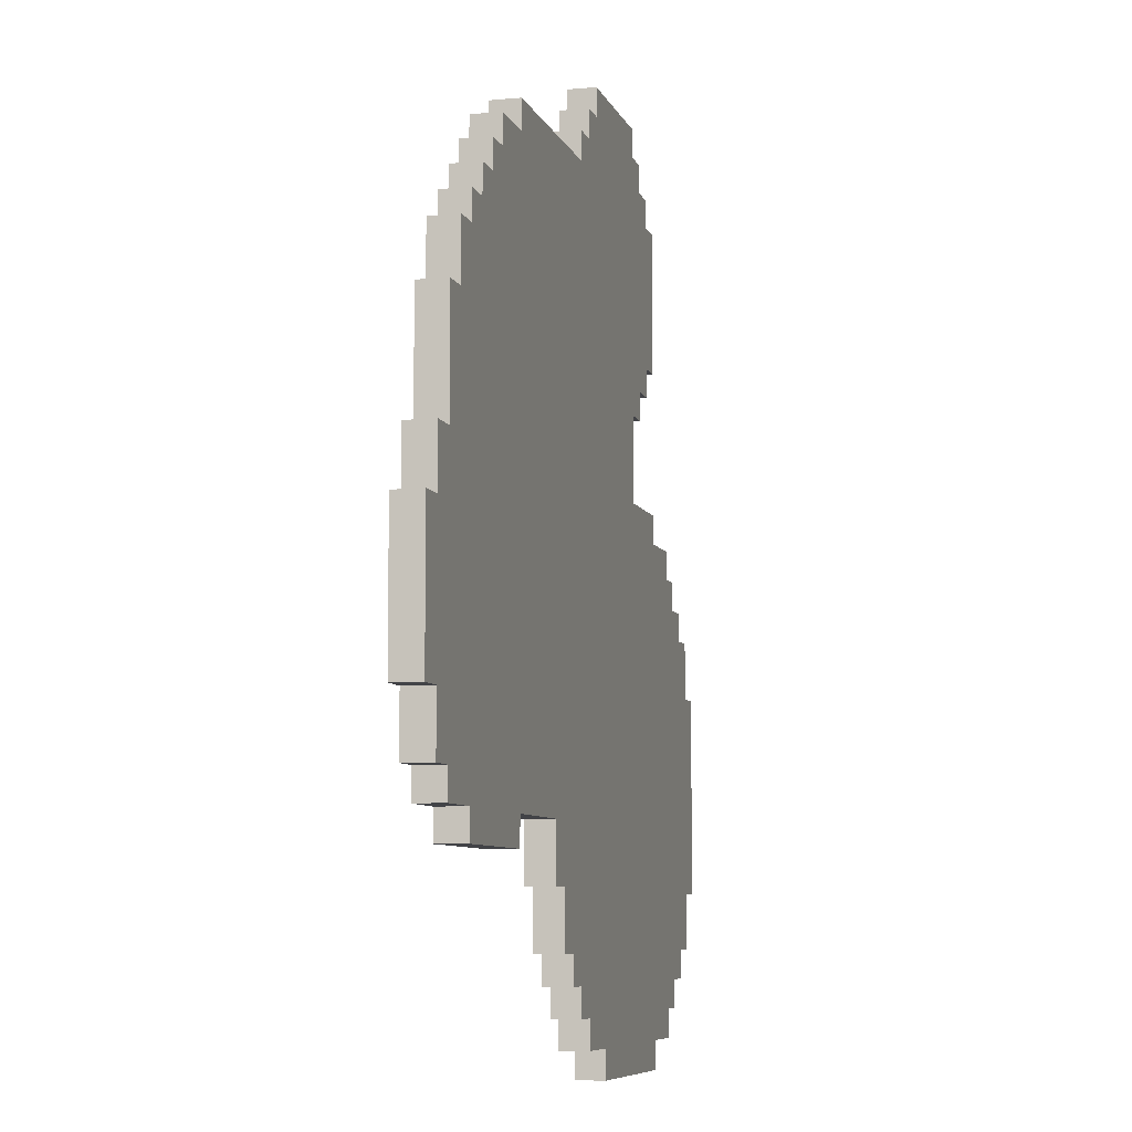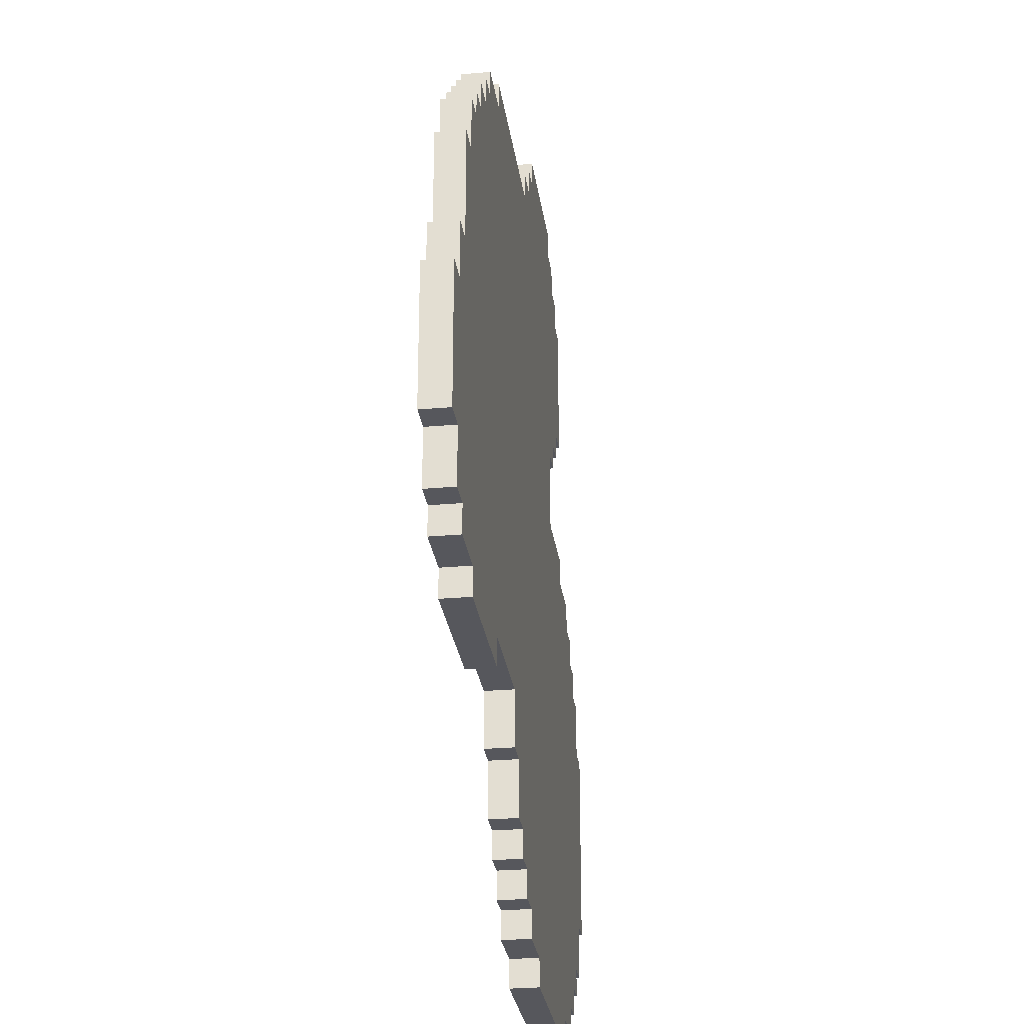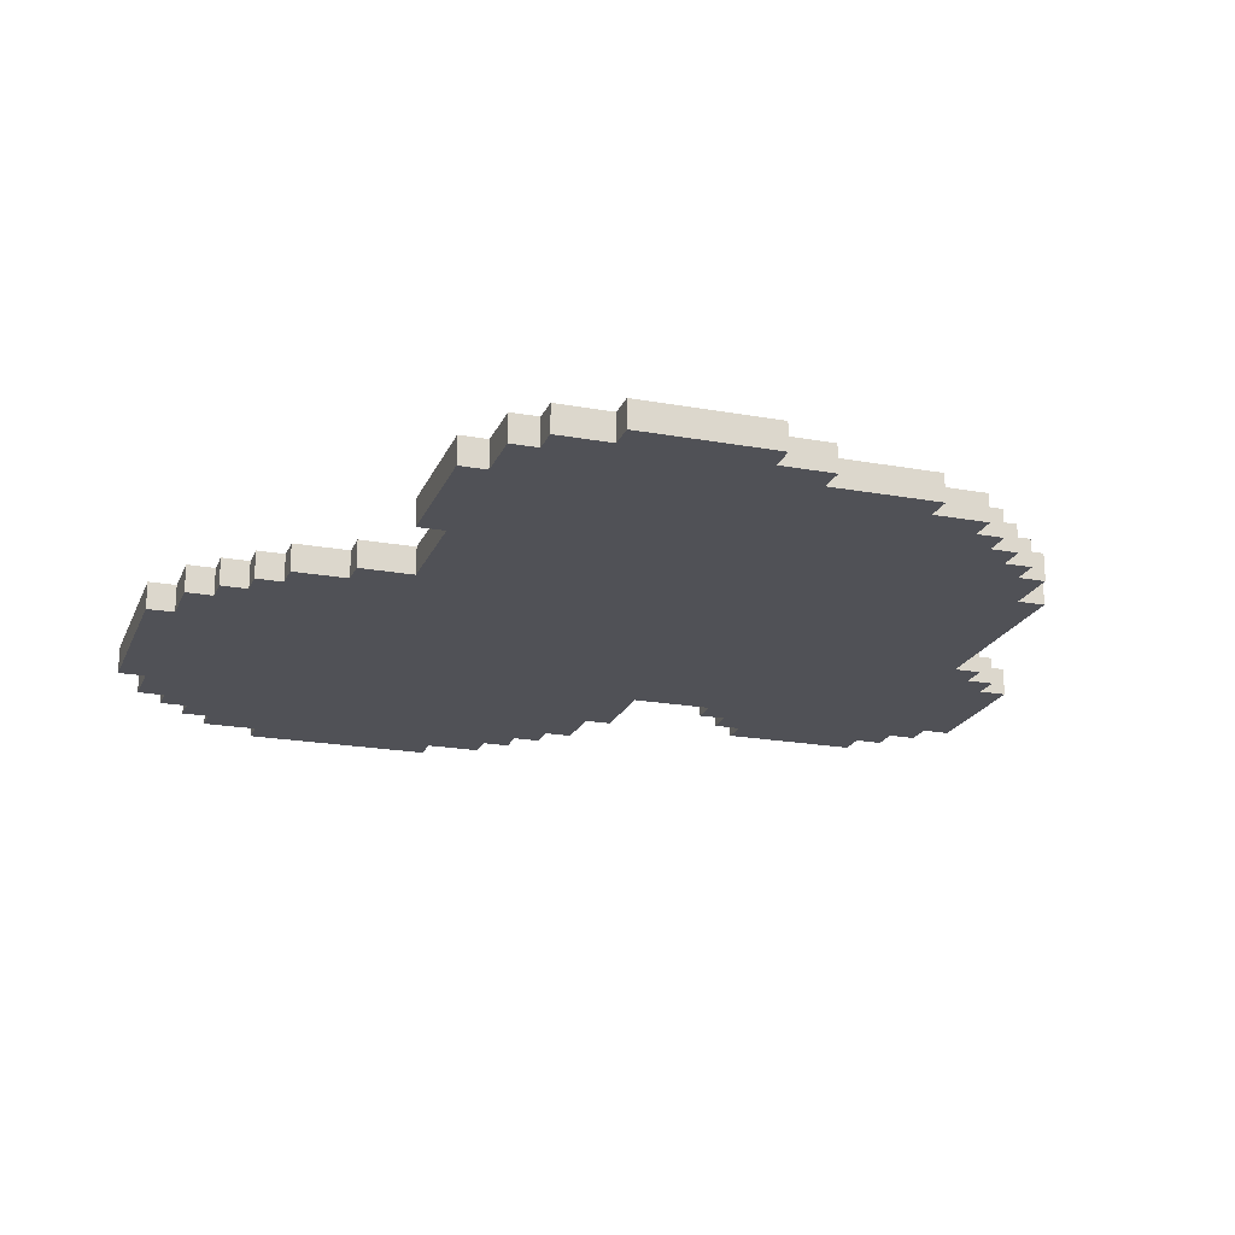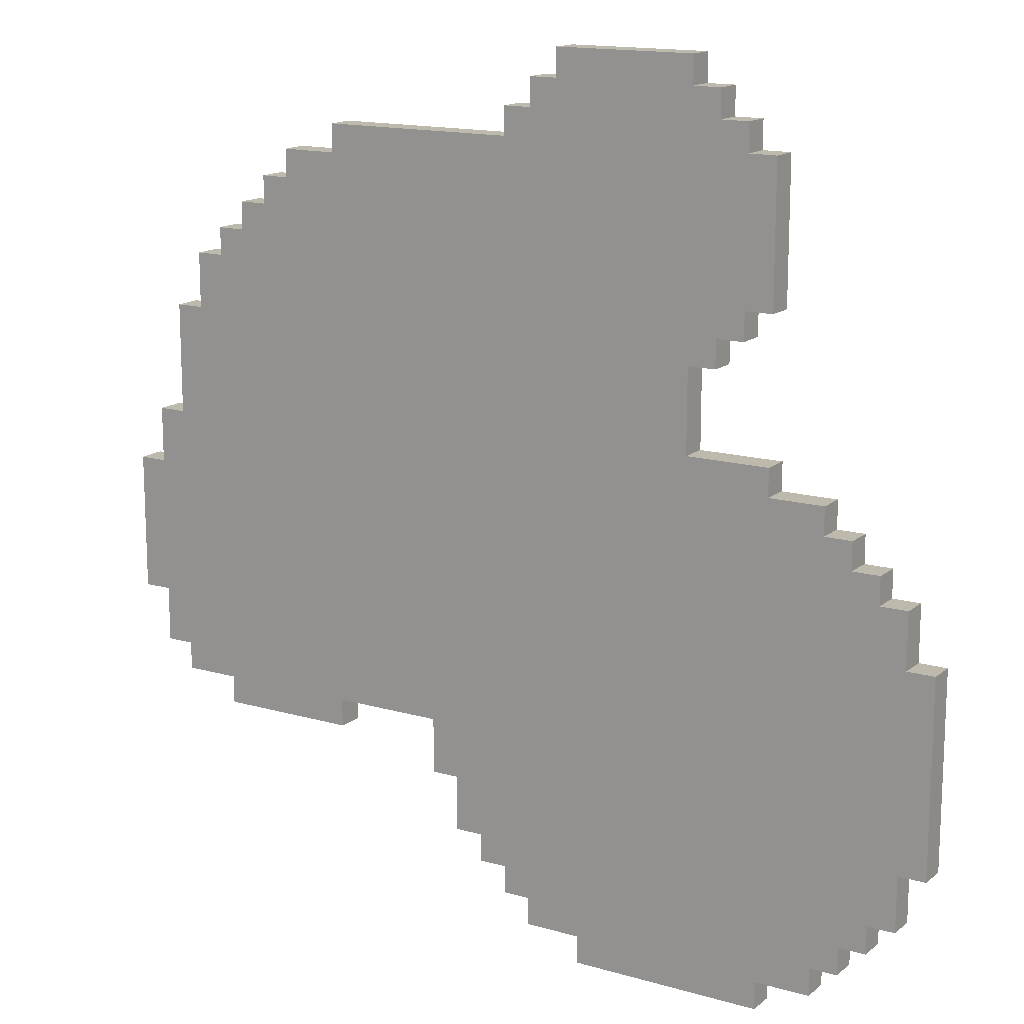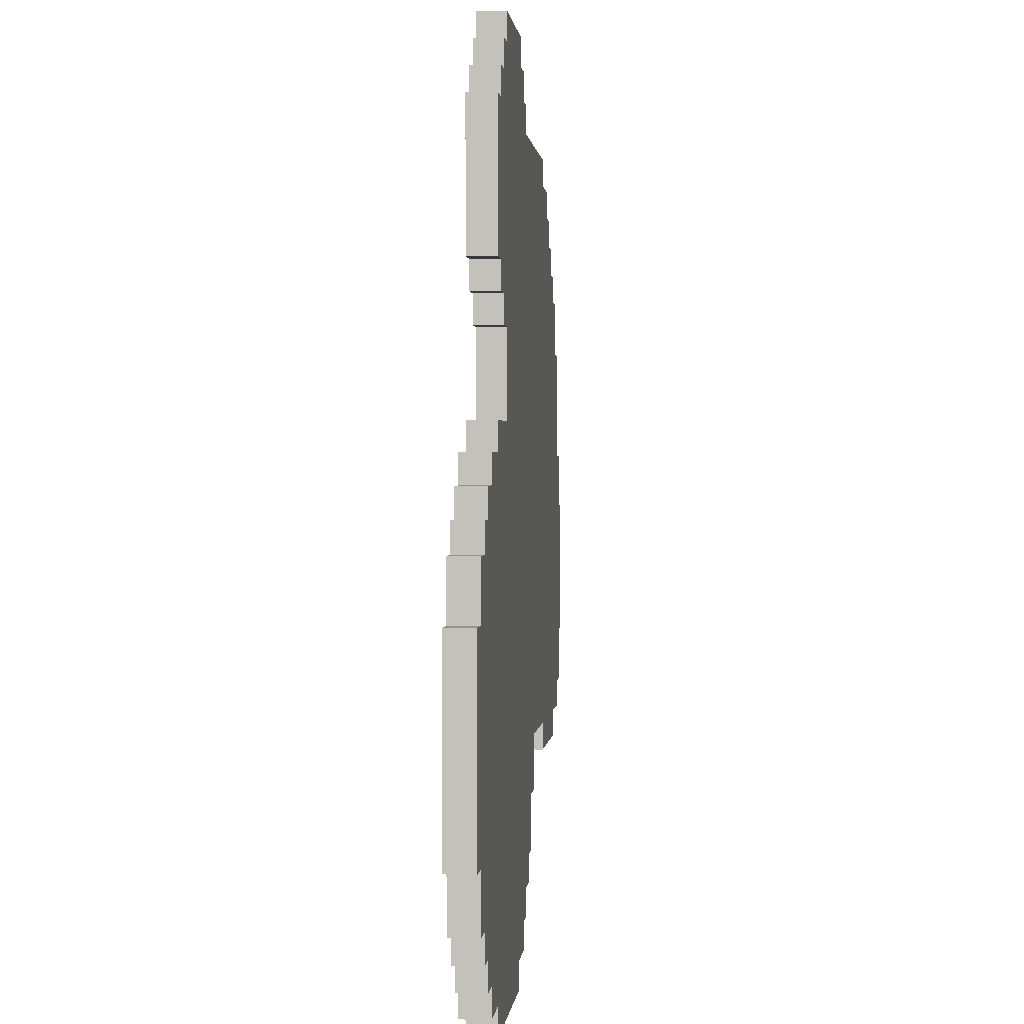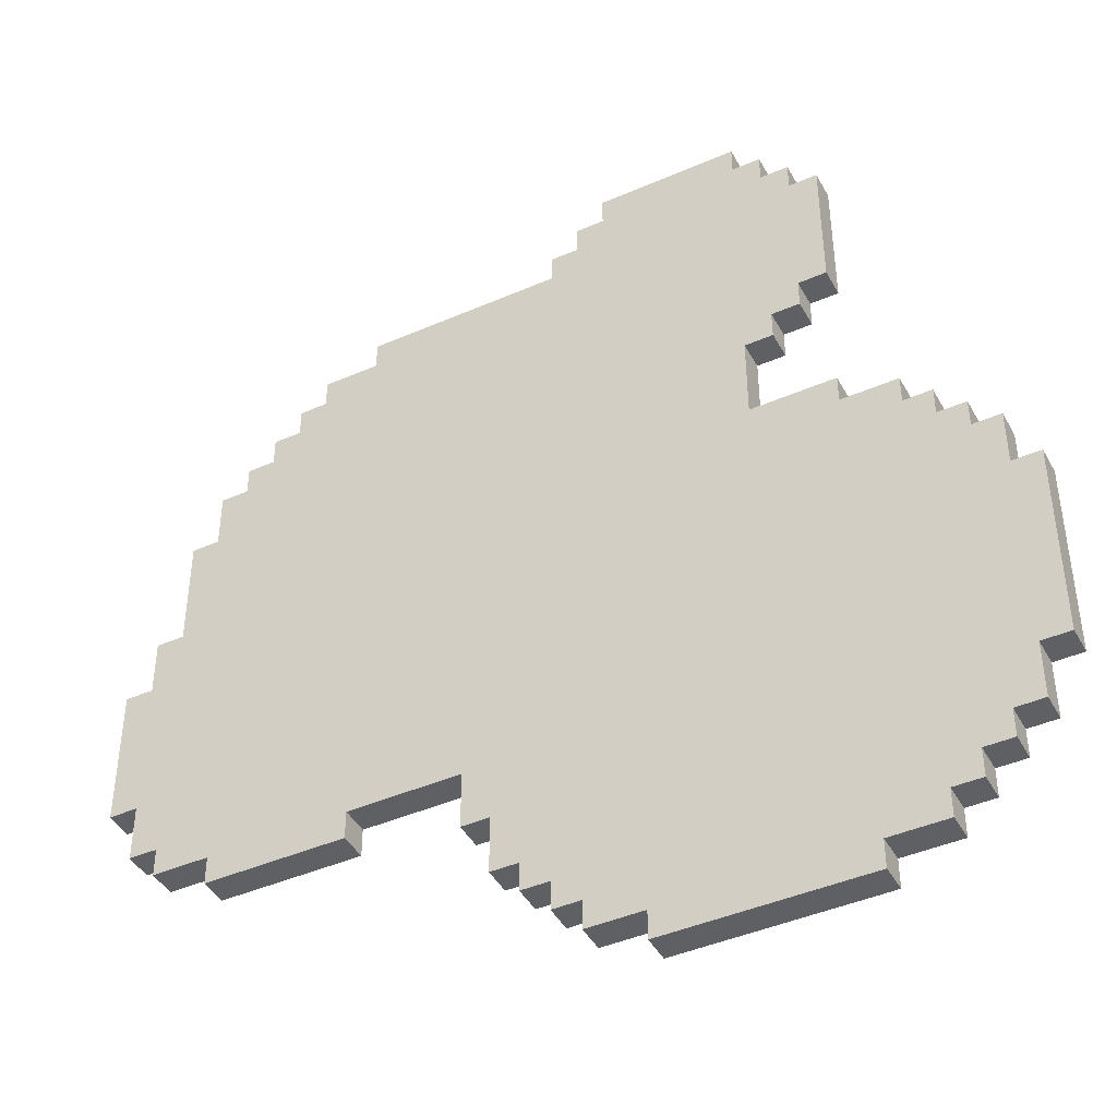
<metadata>
{"format":"obj","ext":"obj","renderer":"f3d","projection":"perspective","resolution":1024,"background":"white","views":[{"elev":-7.4,"azim":-75.2,"up":"+Z"},{"elev":-27.6,"azim":-82.2,"up":"+Z"},{"elev":-20.5,"azim":-108.3,"up":"+Y"},{"elev":15.1,"azim":31.7,"up":"+Z"},{"elev":1.0,"azim":95.3,"up":"+Z"},{"elev":-43.4,"azim":27.2,"up":"+Z"}]}
</metadata>
<code>
v -11 0 -1
v -11 0 -6
v -11 1 -1
v -11 1 -6
v -10 0 1
v -10 0 -1
v -10 0 -6
v -10 0 -8
v -10 1 1
v -10 1 -1
v -10 1 -6
v -10 1 -8
v -9 0 5
v -9 0 1
v -9 0 -8
v -9 0 -9
v -9 1 5
v -9 1 1
v -9 1 -8
v -9 1 -9
v -8 0 7
v -8 0 5
v -8 1 7
v -8 1 5
v -7 0 8
v -7 0 7
v -7 0 -9
v -7 0 -10
v -7 1 8
v -7 1 7
v -7 1 -9
v -7 1 -10
v -6 0 9
v -6 0 8
v -6 1 9
v -6 1 8
v -5 0 10
v -5 0 9
v -5 1 10
v -5 1 9
v -4 0 11
v -4 0 10
v -4 1 11
v -4 1 10
v -2 0 12
v -2 0 11
v -2 1 12
v -2 1 11
v 2 0 -9
v 2 0 -11
v 2 1 -9
v 2 1 -11
v 3 0 -11
v 3 0 -13
v 3 1 -11
v 3 1 -13
v 4 0 -13
v 4 0 -14
v 4 1 -13
v 4 1 -14
v 5 0 13
v 5 0 12
v 5 0 -14
v 5 0 -15
v 5 1 13
v 5 1 12
v 5 1 -14
v 5 1 -15
v 6 0 14
v 6 0 13
v 6 0 -15
v 6 0 -16
v 6 1 14
v 6 1 13
v 6 1 -15
v 6 1 -16
v 7 0 15
v 7 0 14
v 7 1 15
v 7 1 14
v 8 0 -16
v 8 0 -17
v 8 1 -16
v 8 1 -17
v -2 0 -9
v -2 0 -10
v -2 1 -9
v -2 1 -10
v 12 0 15
v 12 0 14
v 12 0 5
v 12 0 2
v 12 1 15
v 12 1 14
v 12 1 5
v 12 1 2
v 13 0 14
v 13 0 13
v 13 0 6
v 13 0 5
v 13 1 14
v 13 1 13
v 13 1 6
v 13 1 5
v 14 0 13
v 14 0 12
v 14 0 7
v 14 0 6
v 14 1 13
v 14 1 12
v 14 1 7
v 14 1 6
v 15 0 12
v 15 0 7
v 15 0 2
v 15 0 1
v 15 0 -16
v 15 0 -17
v 15 1 12
v 15 1 7
v 15 1 2
v 15 1 1
v 15 1 -16
v 15 1 -17
v 17 0 1
v 17 0 -0
v 17 0 -15
v 17 0 -16
v 17 1 1
v 17 1 -0
v 17 1 -15
v 17 1 -16
v 18 0 -0
v 18 0 -1
v 18 0 -14
v 18 0 -15
v 18 1 -0
v 18 1 -1
v 18 1 -14
v 18 1 -15
v 19 0 -1
v 19 0 -2
v 19 0 -13
v 19 0 -14
v 19 1 -1
v 19 1 -2
v 19 1 -13
v 19 1 -14
v 20 0 -2
v 20 0 -4
v 20 0 -11
v 20 0 -13
v 20 1 -2
v 20 1 -4
v 20 1 -11
v 20 1 -13
v 21 0 -4
v 21 0 -11
v 21 1 -4
v 21 1 -11
v 7 0 15
v 7 1 15
v 12 0 15
v 12 1 15
v 6 0 14
v 6 1 14
v 7 0 14
v 7 1 14
v 12 0 14
v 12 1 14
v 13 0 14
v 13 1 14
v 5 0 13
v 5 1 13
v 6 0 13
v 6 1 13
v 13 0 13
v 13 1 13
v 14 0 13
v 14 1 13
v -2 0 12
v -2 1 12
v 5 0 12
v 5 1 12
v 14 0 12
v 14 1 12
v 15 0 12
v 15 1 12
v -4 0 11
v -4 1 11
v -2 0 11
v -2 1 11
v -5 0 10
v -5 1 10
v -4 0 10
v -4 1 10
v -6 0 9
v -6 1 9
v -5 0 9
v -5 1 9
v -7 0 8
v -7 1 8
v -6 0 8
v -6 1 8
v -8 0 7
v -8 1 7
v -7 0 7
v -7 1 7
v -9 0 5
v -9 1 5
v -8 0 5
v -8 1 5
v 12 0 2
v 12 1 2
v 15 0 2
v 15 1 2
v -10 0 1
v -10 1 1
v -9 0 1
v -9 1 1
v 15 0 1
v 15 1 1
v 17 0 1
v 17 1 1
v 17 0 -0
v 17 1 -0
v 18 0 -0
v 18 1 -0
v -11 0 -1
v -11 1 -1
v -10 0 -1
v -10 1 -1
v 18 0 -1
v 18 1 -1
v 19 0 -1
v 19 1 -1
v 19 0 -2
v 19 1 -2
v 20 0 -2
v 20 1 -2
v 20 0 -4
v 20 1 -4
v 21 0 -4
v 21 1 -4
v 14 0 7
v 14 1 7
v 15 0 7
v 15 1 7
v 13 0 6
v 13 1 6
v 14 0 6
v 14 1 6
v 12 0 5
v 12 1 5
v 13 0 5
v 13 1 5
v -11 0 -6
v -11 1 -6
v -10 0 -6
v -10 1 -6
v -10 0 -8
v -10 1 -8
v -9 0 -8
v -9 1 -8
v -9 0 -9
v -9 1 -9
v -7 0 -9
v -7 1 -9
v -2 0 -9
v -2 1 -9
v 2 0 -9
v 2 1 -9
v -7 0 -10
v -7 1 -10
v -2 0 -10
v -2 1 -10
v 2 0 -11
v 2 1 -11
v 3 0 -11
v 3 1 -11
v 20 0 -11
v 20 1 -11
v 21 0 -11
v 21 1 -11
v 3 0 -13
v 3 1 -13
v 4 0 -13
v 4 1 -13
v 19 0 -13
v 19 1 -13
v 20 0 -13
v 20 1 -13
v 4 0 -14
v 4 1 -14
v 5 0 -14
v 5 1 -14
v 18 0 -14
v 18 1 -14
v 19 0 -14
v 19 1 -14
v 5 0 -15
v 5 1 -15
v 6 0 -15
v 6 1 -15
v 17 0 -15
v 17 1 -15
v 18 0 -15
v 18 1 -15
v 6 0 -16
v 6 1 -16
v 8 0 -16
v 8 1 -16
v 15 0 -16
v 15 1 -16
v 17 0 -16
v 17 1 -16
v 8 0 -17
v 8 1 -17
v 15 0 -17
v 15 1 -17
v 7 0 15
v 12 0 15
v 6 0 14
v 7 0 14
v 12 0 14
v 13 0 14
v 5 0 13
v 6 0 13
v 13 0 13
v 14 0 13
v -2 0 12
v 5 0 12
v 14 0 12
v 15 0 12
v -4 0 11
v -2 0 11
v -5 0 10
v -4 0 10
v -6 0 9
v -5 0 9
v -7 0 8
v -6 0 8
v -8 0 7
v -7 0 7
v 14 0 7
v 15 0 7
v 13 0 6
v 14 0 6
v -9 0 5
v -8 0 5
v 12 0 5
v 13 0 5
v 12 0 2
v 15 0 2
v -10 0 1
v -9 0 1
v 15 0 1
v 17 0 1
v 17 0 -0
v 18 0 -0
v -11 0 -1
v -10 0 -1
v 18 0 -1
v 19 0 -1
v 19 0 -2
v 20 0 -2
v 20 0 -4
v 21 0 -4
v -11 0 -6
v -10 0 -6
v -10 0 -8
v -9 0 -8
v -9 0 -9
v -7 0 -9
v -2 0 -9
v 2 0 -9
v -7 0 -10
v -2 0 -10
v 2 0 -11
v 3 0 -11
v 20 0 -11
v 21 0 -11
v 3 0 -13
v 4 0 -13
v 19 0 -13
v 20 0 -13
v 4 0 -14
v 5 0 -14
v 18 0 -14
v 19 0 -14
v 5 0 -15
v 6 0 -15
v 17 0 -15
v 18 0 -15
v 6 0 -16
v 8 0 -16
v 15 0 -16
v 17 0 -16
v 8 0 -17
v 15 0 -17
v 7 1 15
v 12 1 15
v 6 1 14
v 7 1 14
v 12 1 14
v 13 1 14
v 5 1 13
v 6 1 13
v 13 1 13
v 14 1 13
v -2 1 12
v 5 1 12
v 14 1 12
v 15 1 12
v -4 1 11
v -2 1 11
v -5 1 10
v -4 1 10
v -6 1 9
v -5 1 9
v -7 1 8
v -6 1 8
v -8 1 7
v -7 1 7
v 14 1 7
v 15 1 7
v 13 1 6
v 14 1 6
v -9 1 5
v -8 1 5
v 12 1 5
v 13 1 5
v 12 1 2
v 15 1 2
v -10 1 1
v -9 1 1
v 15 1 1
v 17 1 1
v 17 1 -0
v 18 1 -0
v -11 1 -1
v -10 1 -1
v 18 1 -1
v 19 1 -1
v 19 1 -2
v 20 1 -2
v 20 1 -4
v 21 1 -4
v -11 1 -6
v -10 1 -6
v -10 1 -8
v -9 1 -8
v -9 1 -9
v -7 1 -9
v -2 1 -9
v 2 1 -9
v -7 1 -10
v -2 1 -10
v 2 1 -11
v 3 1 -11
v 20 1 -11
v 21 1 -11
v 3 1 -13
v 4 1 -13
v 19 1 -13
v 20 1 -13
v 4 1 -14
v 5 1 -14
v 18 1 -14
v 19 1 -14
v 5 1 -15
v 6 1 -15
v 17 1 -15
v 18 1 -15
v 6 1 -16
v 8 1 -16
v 15 1 -16
v 17 1 -16
v 8 1 -17
v 15 1 -17
f 3 2 1
f 4 2 3
f 9 6 5
f 10 6 9
f 11 8 7
f 12 8 11
f 17 14 13
f 18 14 17
f 19 16 15
f 20 16 19
f 23 22 21
f 24 22 23
f 29 26 25
f 30 26 29
f 31 28 27
f 32 28 31
f 35 34 33
f 36 34 35
f 39 38 37
f 40 38 39
f 43 42 41
f 44 42 43
f 47 46 45
f 48 46 47
f 51 50 49
f 52 50 51
f 55 54 53
f 56 54 55
f 59 58 57
f 60 58 59
f 65 62 61
f 66 62 65
f 67 64 63
f 68 64 67
f 73 70 69
f 74 70 73
f 75 72 71
f 76 72 75
f 79 78 77
f 80 78 79
f 83 82 81
f 84 82 83
f 85 86 87
f 87 86 88
f 89 90 93
f 93 90 94
f 91 92 95
f 95 92 96
f 97 98 101
f 101 98 102
f 99 100 103
f 103 100 104
f 105 106 109
f 109 106 110
f 107 108 111
f 111 108 112
f 113 114 119
f 119 114 120
f 115 116 121
f 121 116 122
f 117 118 123
f 123 118 124
f 125 126 129
f 129 126 130
f 127 128 131
f 131 128 132
f 133 134 137
f 137 134 138
f 135 136 139
f 139 136 140
f 141 142 145
f 145 142 146
f 143 144 147
f 147 144 148
f 149 150 153
f 153 150 154
f 151 152 155
f 155 152 156
f 157 158 159
f 159 158 160
f 163 162 161
f 164 162 163
f 167 166 165
f 168 166 167
f 171 170 169
f 172 170 171
f 175 174 173
f 176 174 175
f 179 178 177
f 180 178 179
f 183 182 181
f 184 182 183
f 187 186 185
f 188 186 187
f 191 190 189
f 192 190 191
f 195 194 193
f 196 194 195
f 199 198 197
f 200 198 199
f 203 202 201
f 204 202 203
f 207 206 205
f 208 206 207
f 211 210 209
f 212 210 211
f 215 214 213
f 216 214 215
f 219 218 217
f 220 218 219
f 223 222 221
f 224 222 223
f 227 226 225
f 228 226 227
f 231 230 229
f 232 230 231
f 235 234 233
f 236 234 235
f 239 238 237
f 240 238 239
f 243 242 241
f 244 242 243
f 245 246 247
f 247 246 248
f 249 250 251
f 251 250 252
f 253 254 255
f 255 254 256
f 257 258 259
f 259 258 260
f 261 262 263
f 263 262 264
f 265 266 267
f 267 266 268
f 269 270 271
f 271 270 272
f 273 274 275
f 275 274 276
f 277 278 279
f 279 278 280
f 281 282 283
f 283 282 284
f 285 286 287
f 287 286 288
f 289 290 291
f 291 290 292
f 293 294 295
f 295 294 296
f 297 298 299
f 299 298 300
f 301 302 303
f 303 302 304
f 305 306 307
f 307 306 308
f 309 310 311
f 311 310 312
f 313 314 315
f 315 314 316
f 317 318 319
f 319 318 320
f 324 322 321
f 325 322 324
f 328 324 323
f 328 326 325
f 328 325 324
f 329 326 328
f 332 328 327
f 332 330 329
f 332 329 328
f 333 330 332
f 336 332 331
f 336 334 333
f 336 333 332
f 338 336 335
f 340 338 337
f 342 340 339
f 344 342 341
f 345 334 336
f 345 336 338
f 345 342 344
f 345 338 340
f 345 340 342
f 346 334 345
f 347 344 343
f 347 345 344
f 348 345 347
f 350 347 343
f 351 347 350
f 352 347 351
f 353 350 349
f 353 351 350
f 356 353 349
f 356 354 353
f 357 354 356
f 359 357 356
f 359 358 357
f 359 356 355
f 362 359 355
f 362 360 359
f 363 360 362
f 365 362 361
f 365 364 363
f 365 363 362
f 367 366 365
f 369 365 361
f 369 368 367
f 369 367 365
f 370 368 369
f 371 368 370
f 372 368 371
f 373 368 372
f 374 368 373
f 375 368 374
f 376 368 375
f 377 375 374
f 378 375 377
f 379 368 376
f 380 368 379
f 381 368 380
f 382 368 381
f 383 381 380
f 384 381 383
f 385 381 384
f 386 381 385
f 387 385 384
f 388 385 387
f 389 385 388
f 390 385 389
f 391 389 388
f 392 389 391
f 393 389 392
f 394 389 393
f 395 393 392
f 396 393 395
f 397 393 396
f 398 393 397
f 399 397 396
f 400 397 399
f 401 402 404
f 404 402 405
f 403 404 408
f 405 406 408
f 404 405 408
f 408 406 409
f 407 408 412
f 409 410 412
f 408 409 412
f 412 410 413
f 411 412 416
f 413 414 416
f 412 413 416
f 415 416 418
f 417 418 420
f 419 420 422
f 421 422 424
f 416 414 425
f 418 416 425
f 424 422 425
f 420 418 425
f 422 420 425
f 425 414 426
f 423 424 427
f 424 425 427
f 427 425 428
f 423 427 430
f 430 427 431
f 431 427 432
f 429 430 433
f 430 431 433
f 429 433 436
f 433 434 436
f 436 434 437
f 436 437 439
f 437 438 439
f 435 436 439
f 435 439 442
f 439 440 442
f 442 440 443
f 441 442 445
f 443 444 445
f 442 443 445
f 445 446 447
f 441 445 449
f 447 448 449
f 445 447 449
f 449 448 450
f 450 448 451
f 451 448 452
f 452 448 453
f 453 448 454
f 454 448 455
f 455 448 456
f 454 455 457
f 457 455 458
f 456 448 459
f 459 448 460
f 460 448 461
f 461 448 462
f 460 461 463
f 463 461 464
f 464 461 465
f 465 461 466
f 464 465 467
f 467 465 468
f 468 465 469
f 469 465 470
f 468 469 471
f 471 469 472
f 472 469 473
f 473 469 474
f 472 473 475
f 475 473 476
f 476 473 477
f 477 473 478
f 476 477 479
f 479 477 480

</code>
